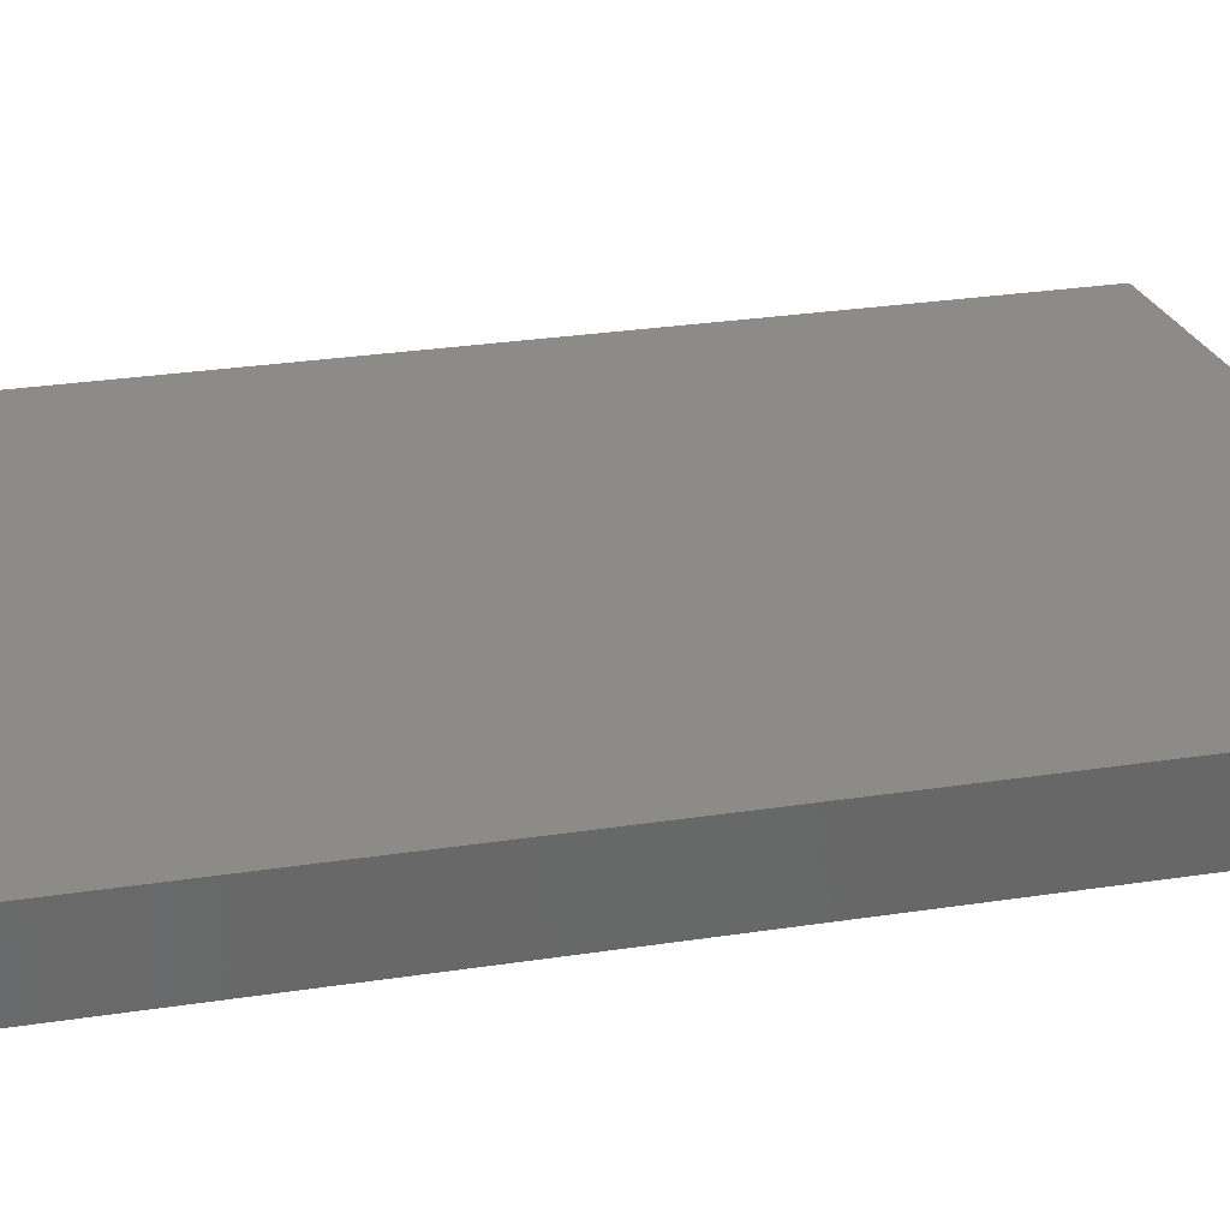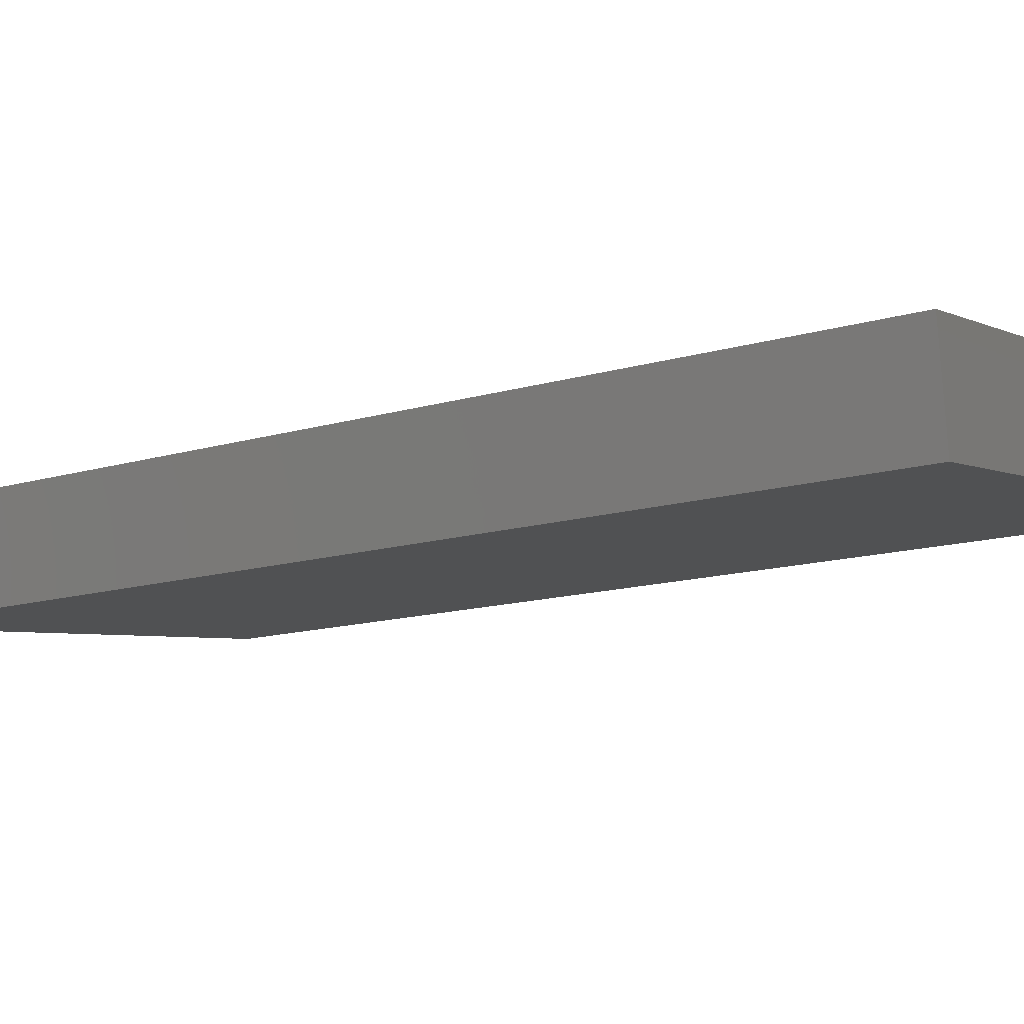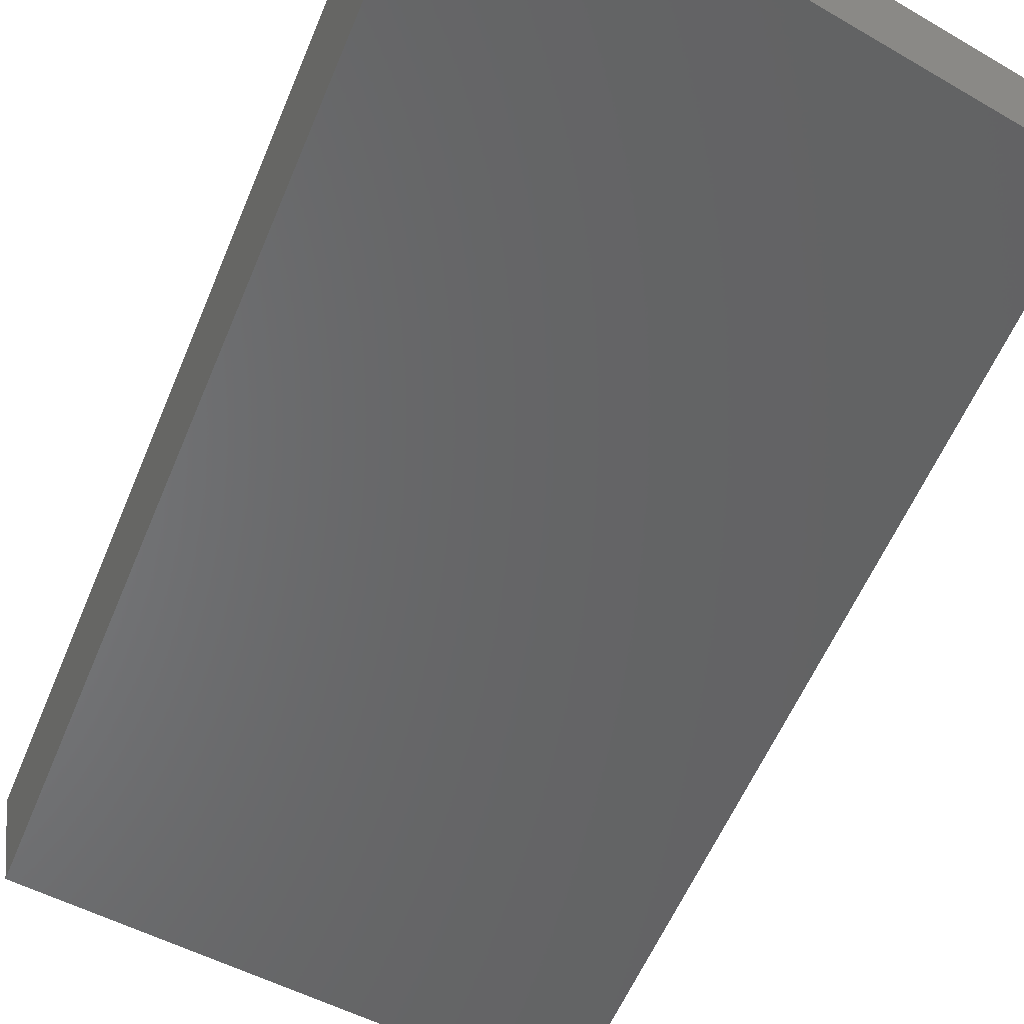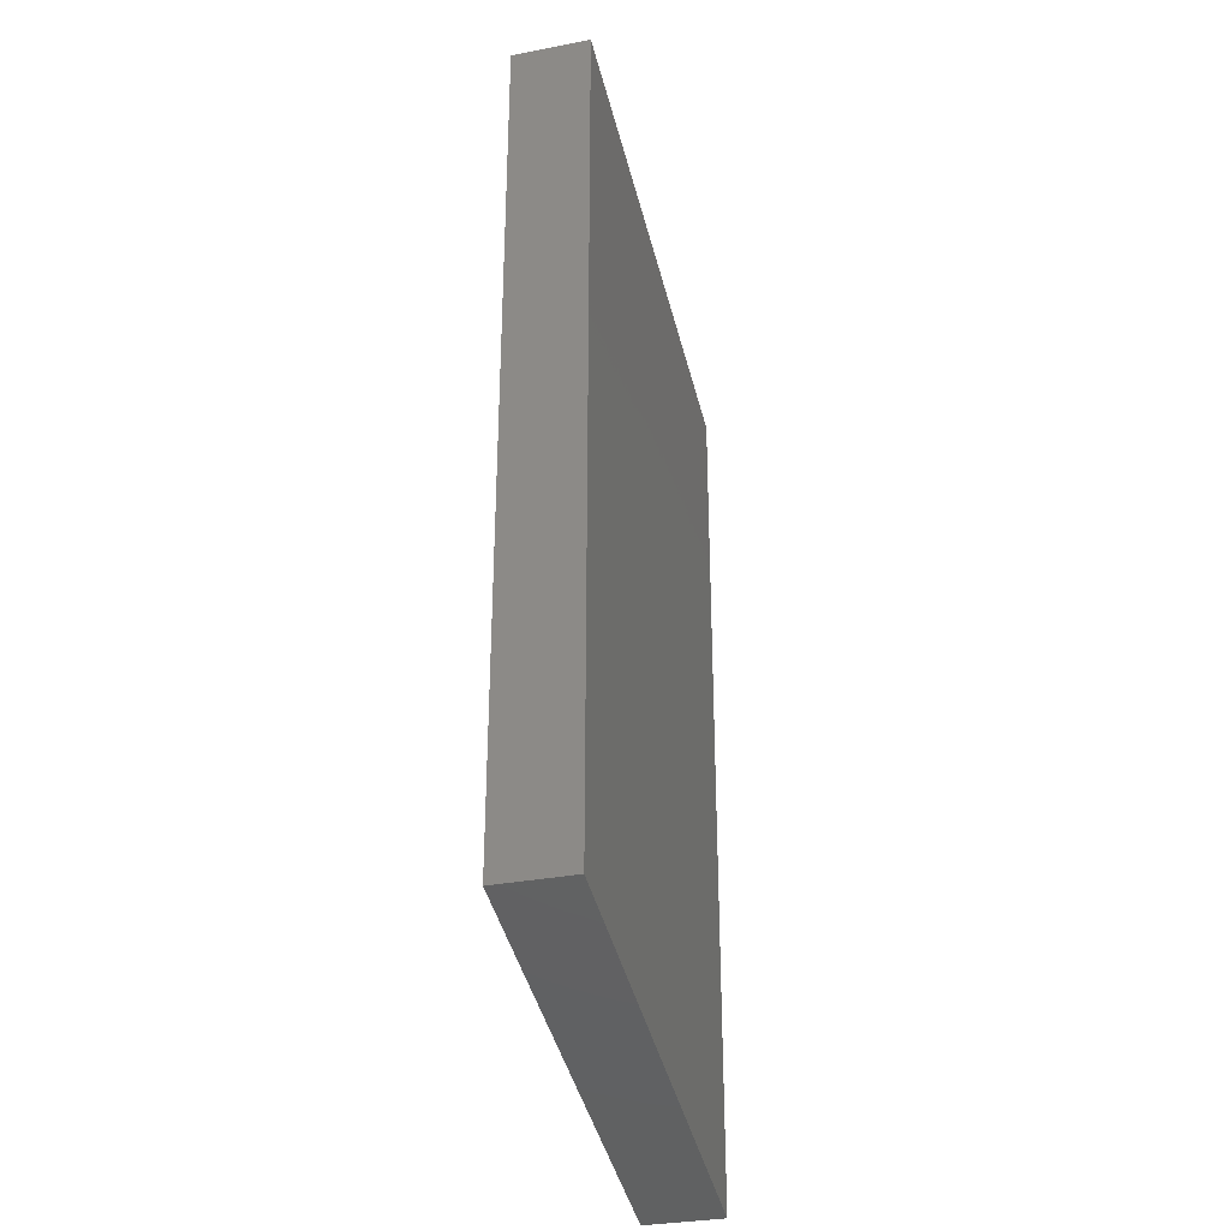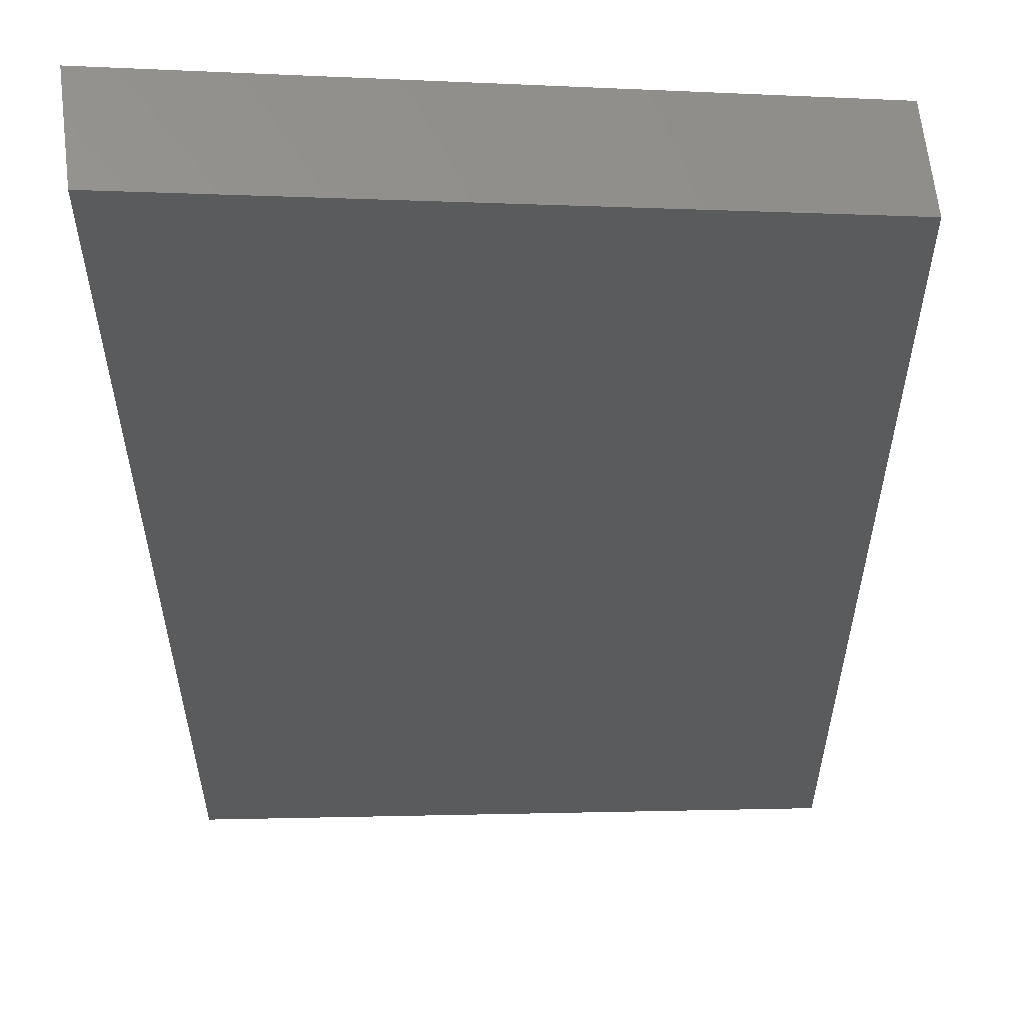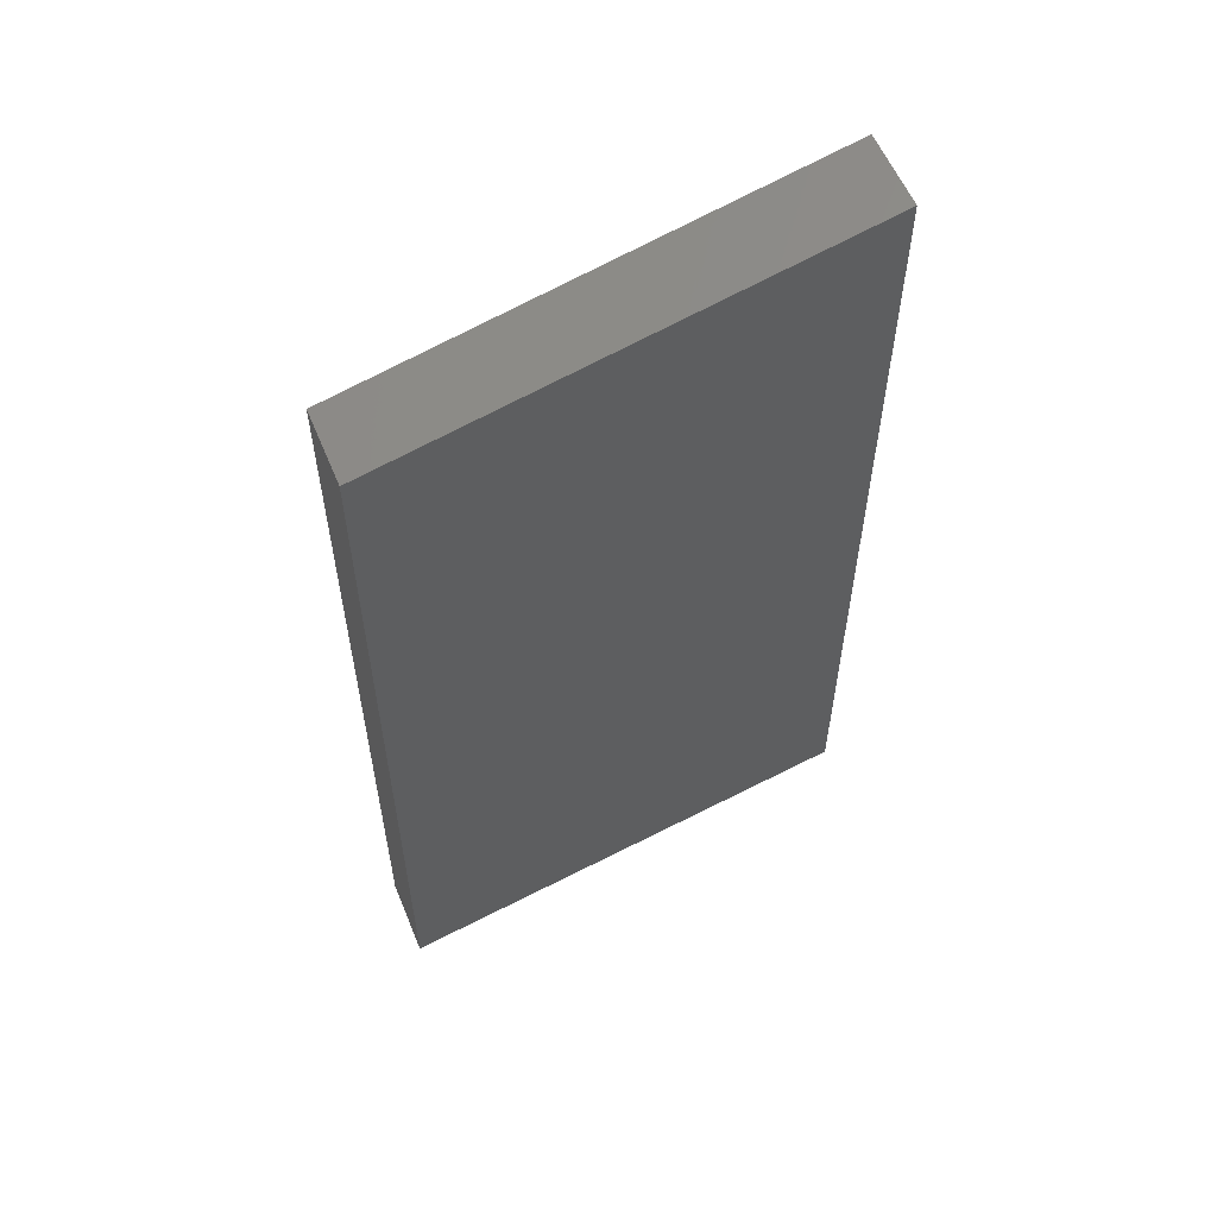
<metadata>
{"format":"stl","ext":"stl","renderer":"f3d","projection":"perspective","resolution":1024,"background":"white","views":[{"elev":28.0,"azim":-103.2,"up":"+Y"},{"elev":-10.6,"azim":-49.3,"up":"+Y"},{"elev":-53.6,"azim":-21.5,"up":"+Y"},{"elev":-32.5,"azim":-68.4,"up":"+Z"},{"elev":-27.4,"azim":-0.0,"up":"+Y"},{"elev":58.2,"azim":164.2,"up":"+Z"}]}
</metadata>
<code>
# stl→obj: 8 verts, 12 faces
v 8496 1062 5582
v 8645 1079 5547
v 8499 1037 5582
v 8648 1054 5547
v 8499 1037 5859
v 8496 1062 5859
v 8645 1079 5823
v 8648 1054 5823
f 1 2 3
f 3 2 4
f 5 6 3
f 3 6 1
f 6 7 1
f 1 7 2
f 2 7 4
f 4 7 8
f 4 8 3
f 3 8 5
f 8 7 5
f 5 7 6

</code>
